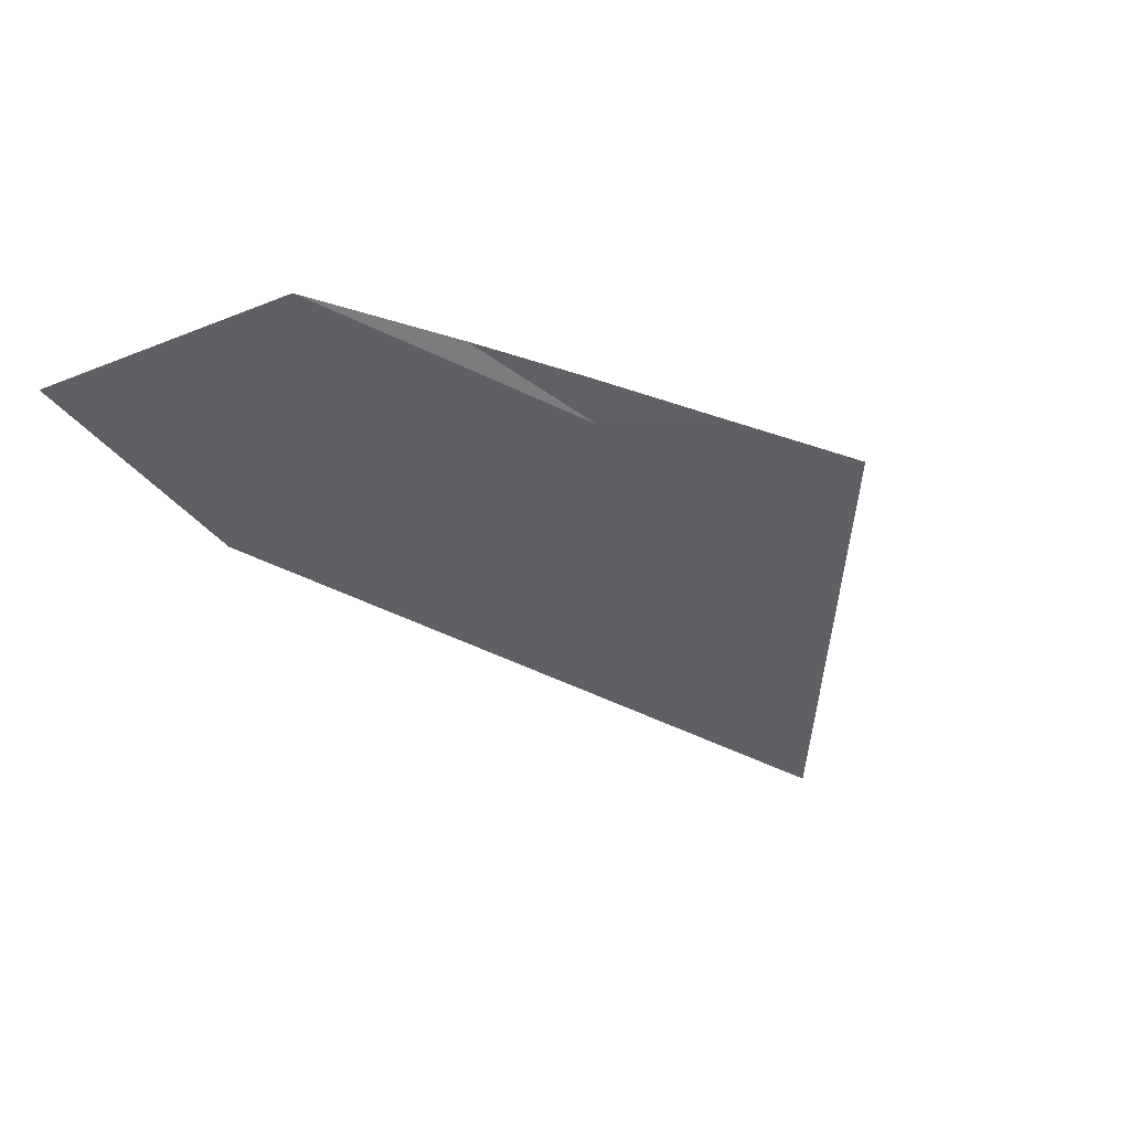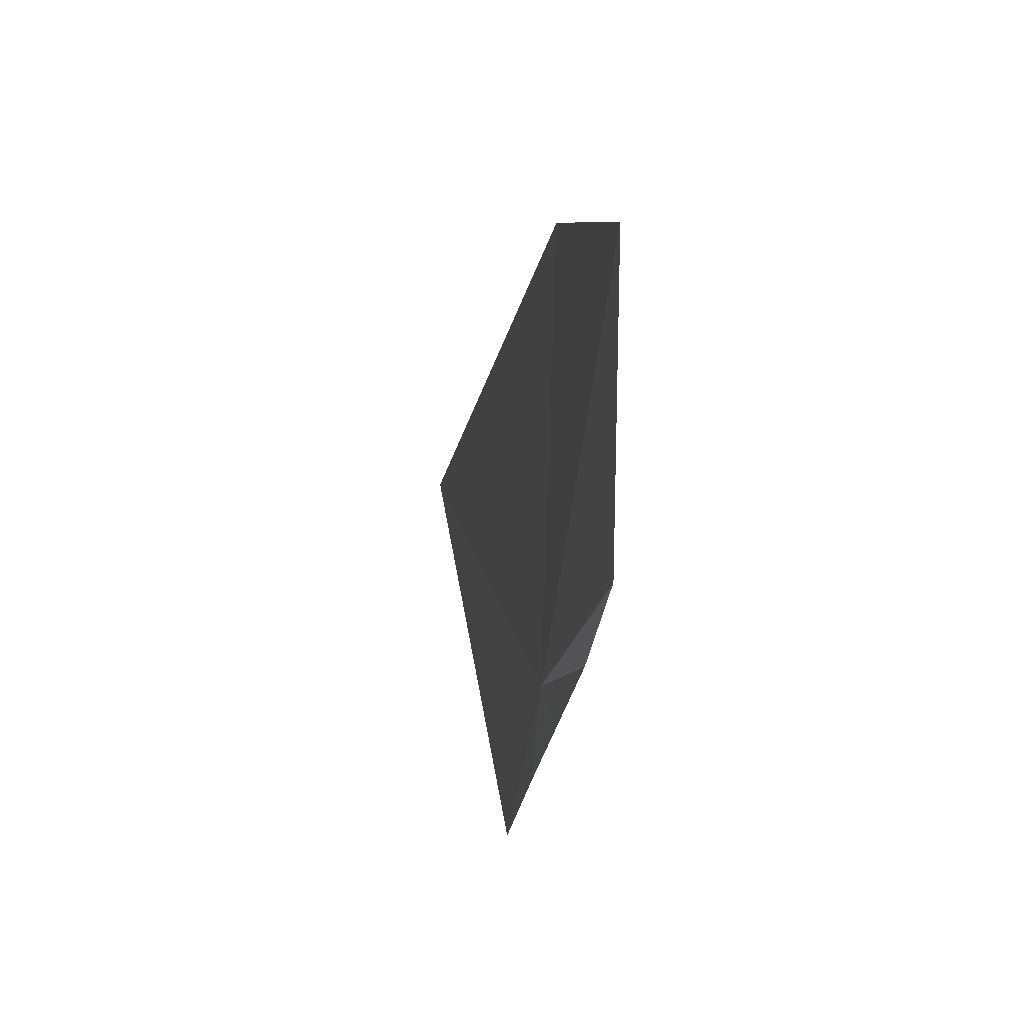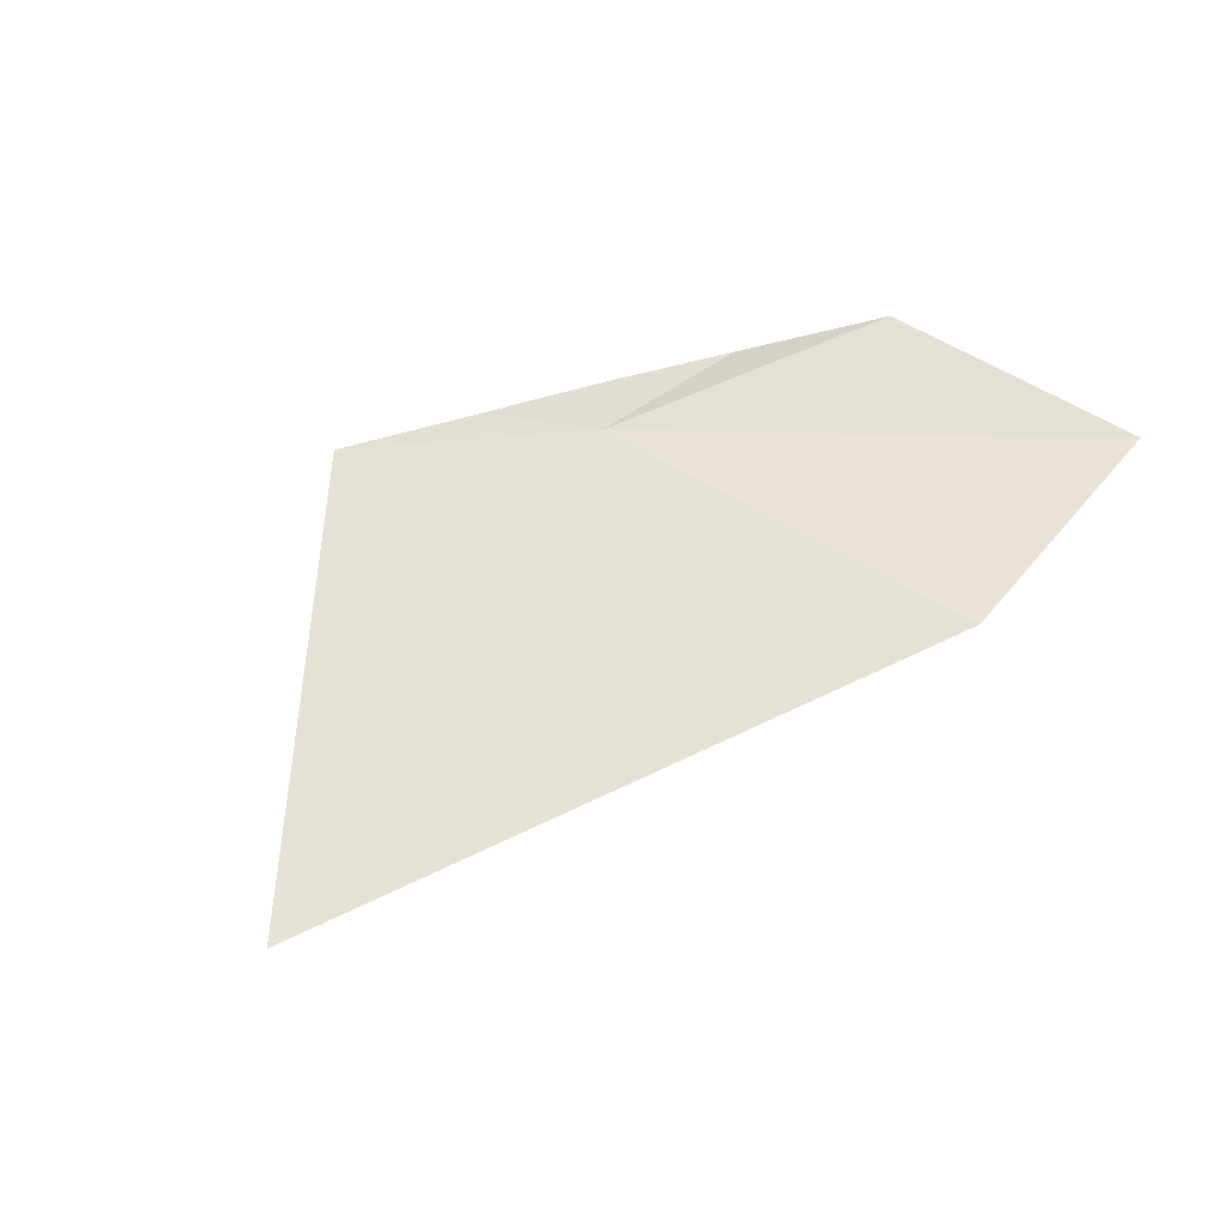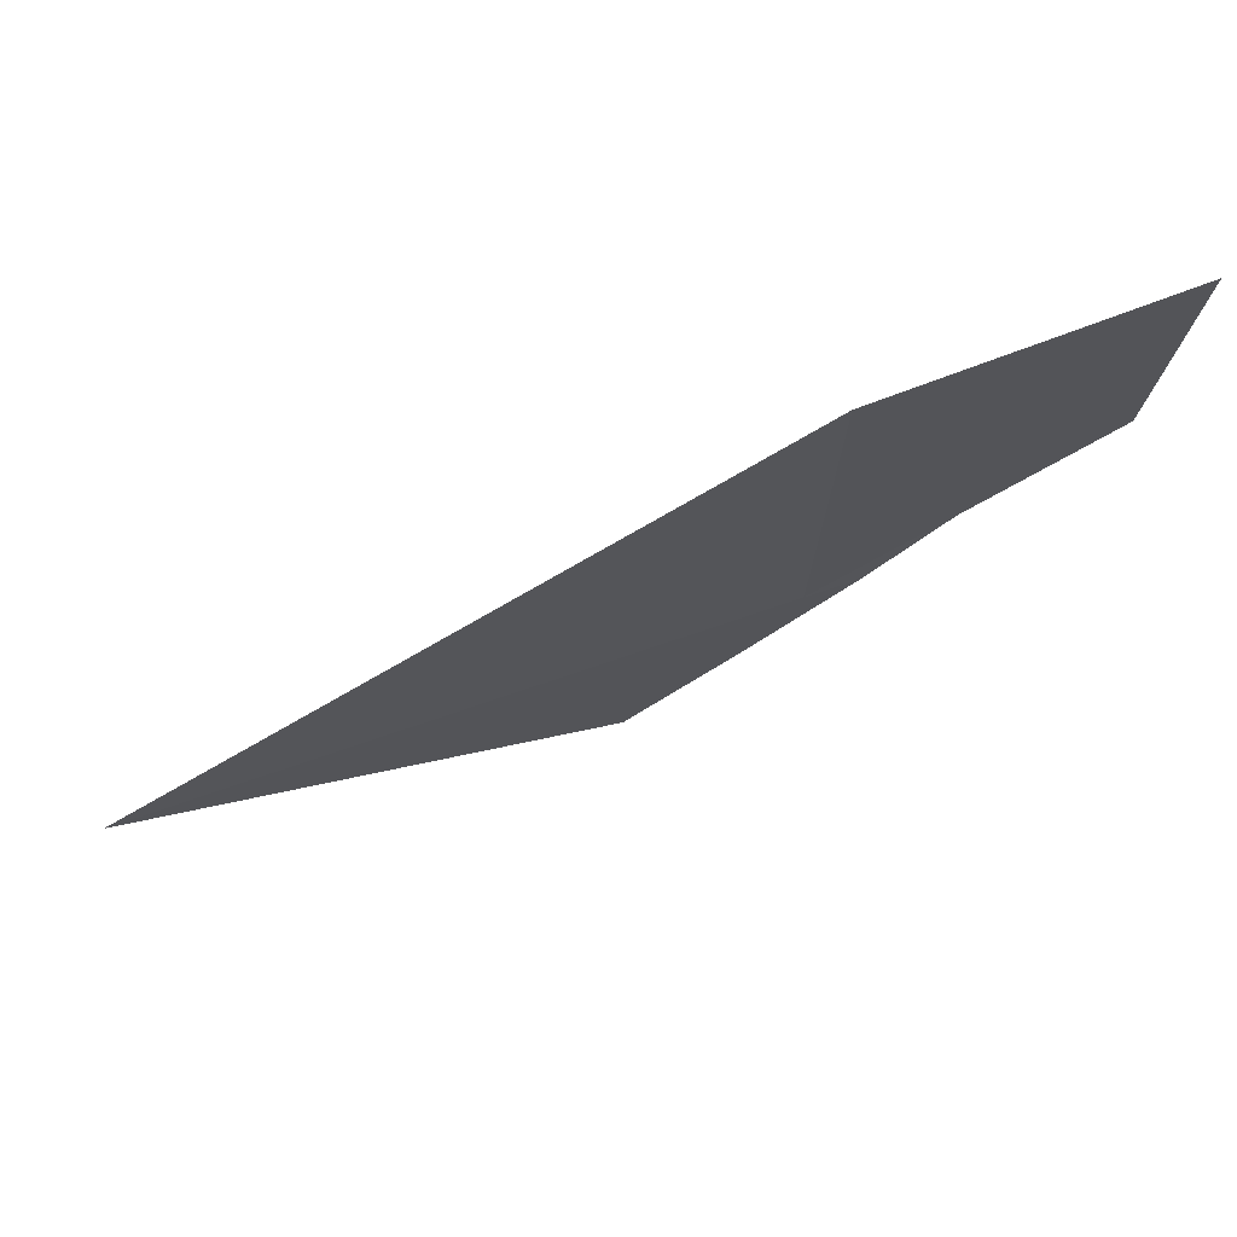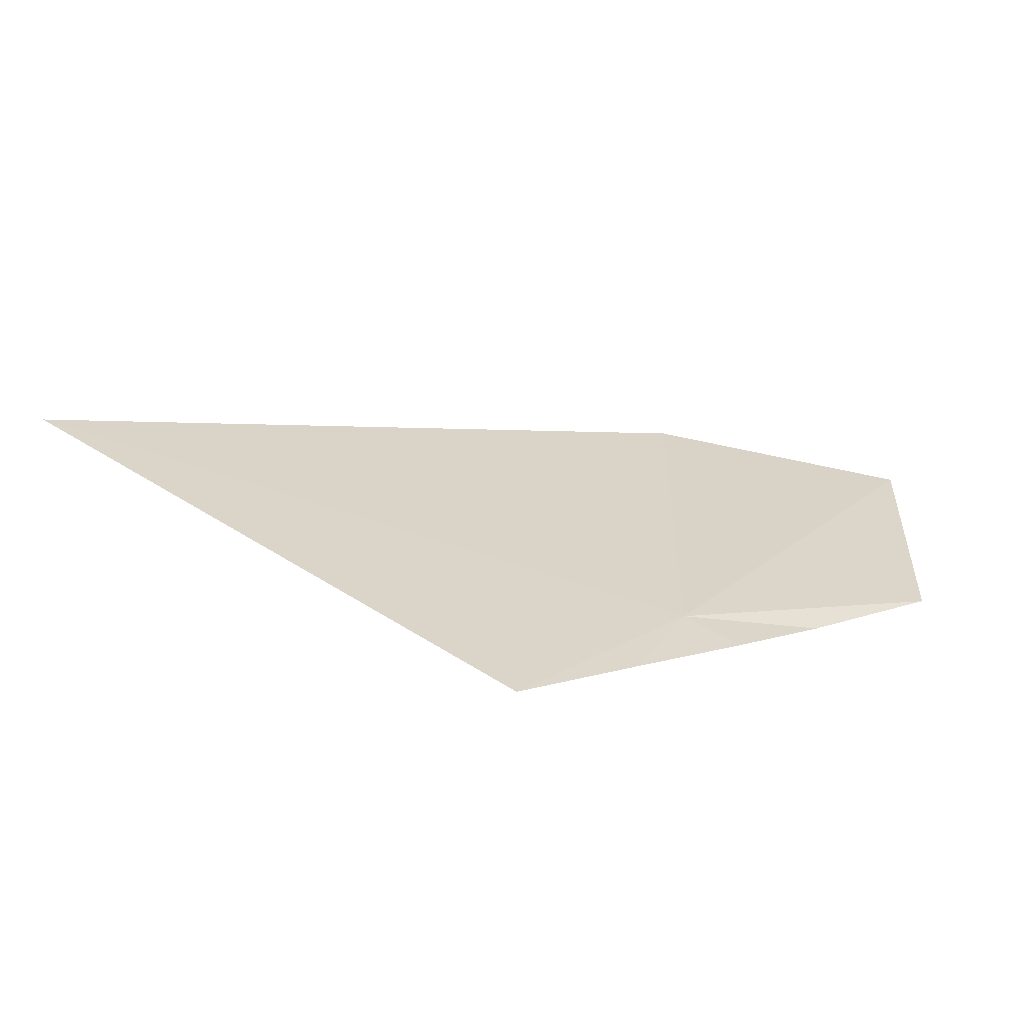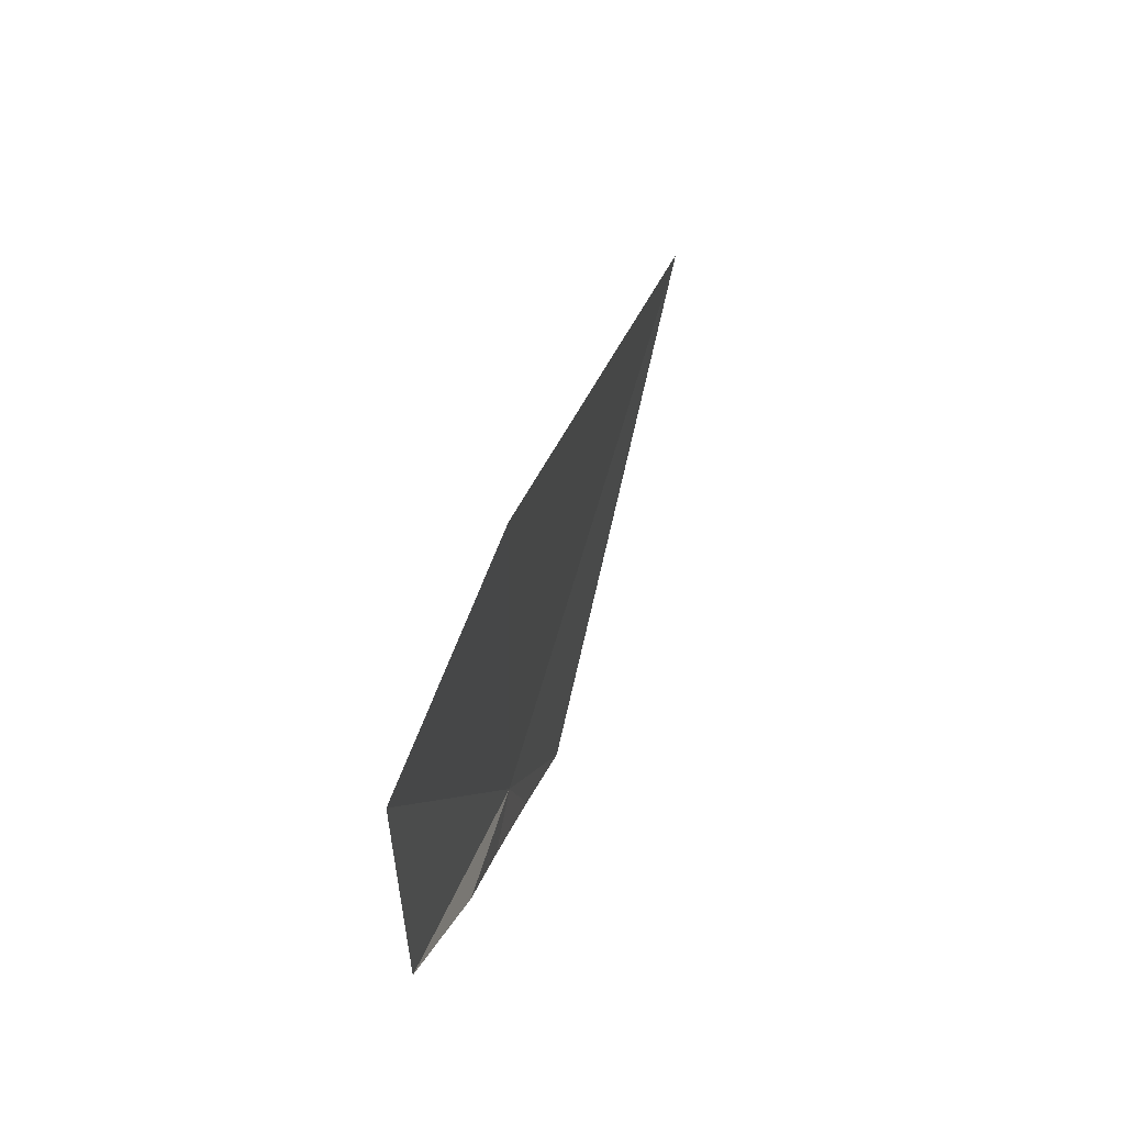
<metadata>
{"format":"obj","ext":"obj","renderer":"f3d","projection":"perspective","resolution":1024,"background":"white","views":[{"elev":-42.2,"azim":-62.5,"up":"+Z"},{"elev":14.4,"azim":-99.5,"up":"+Y"},{"elev":63.6,"azim":123.1,"up":"+Z"},{"elev":74.1,"azim":161.0,"up":"+Y"},{"elev":-62.6,"azim":163.6,"up":"+Y"},{"elev":55.3,"azim":-73.9,"up":"+Y"}]}
</metadata>
<code>
v 5.664 37 -26.63
v 4.87 37.36 -26.57
v 4.166 37.97 -26.59
v 9.065 37.23 -26.68
v 6.572 35.82 -26.66
v 4.107 39.52 -26.59
v 5.946 36.37 -26.64
v 5.359 36.89 -26.61
v 5.607 39.34 -26.58
f 1 3 2
f 1 7 5
f 1 2 8
f 1 9 6
f 1 8 7
f 1 4 9
f 1 5 4
f 1 6 3

</code>
